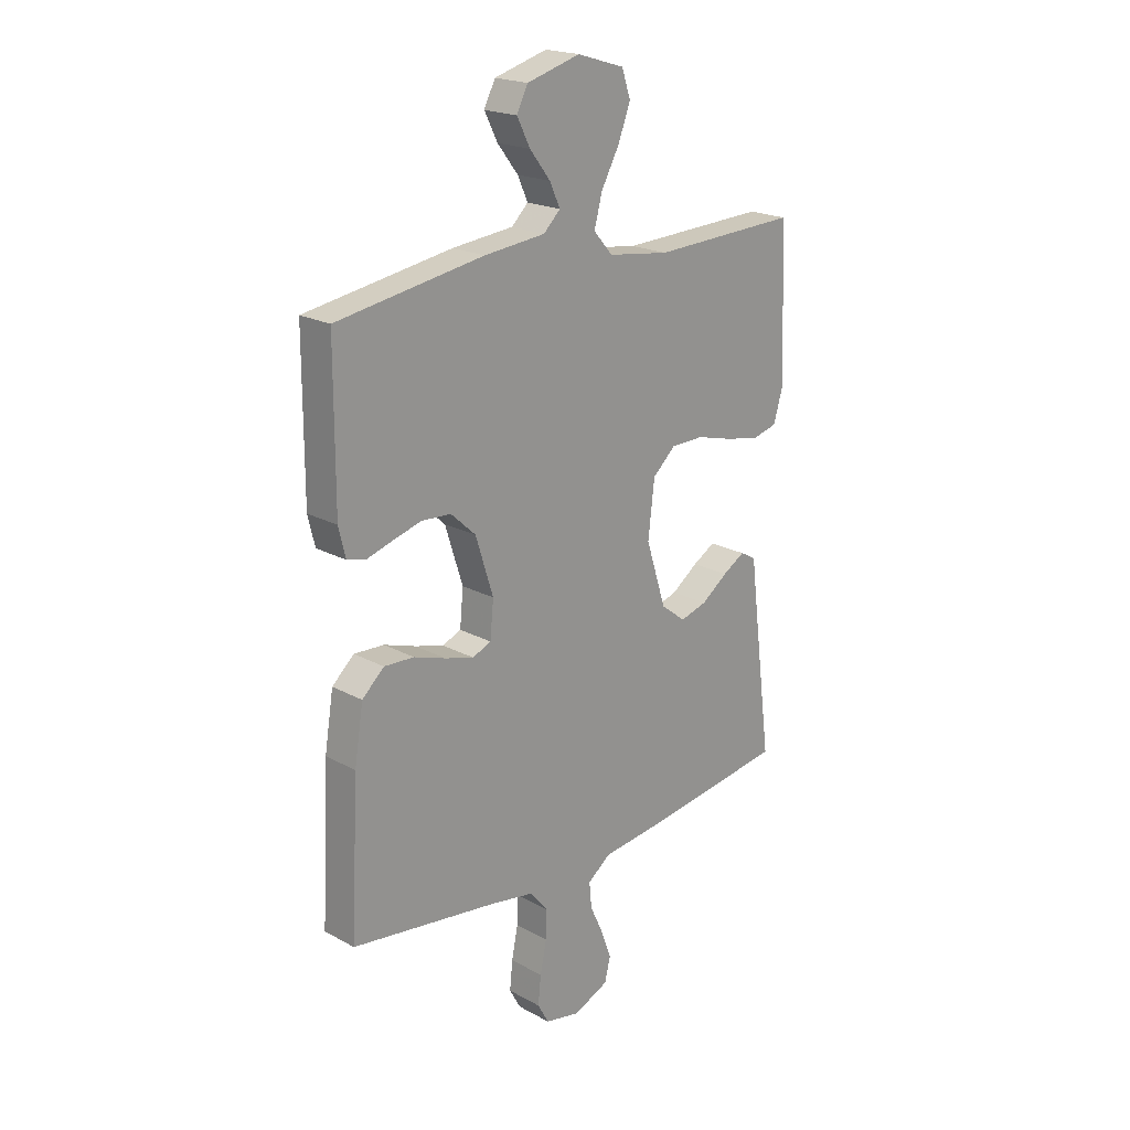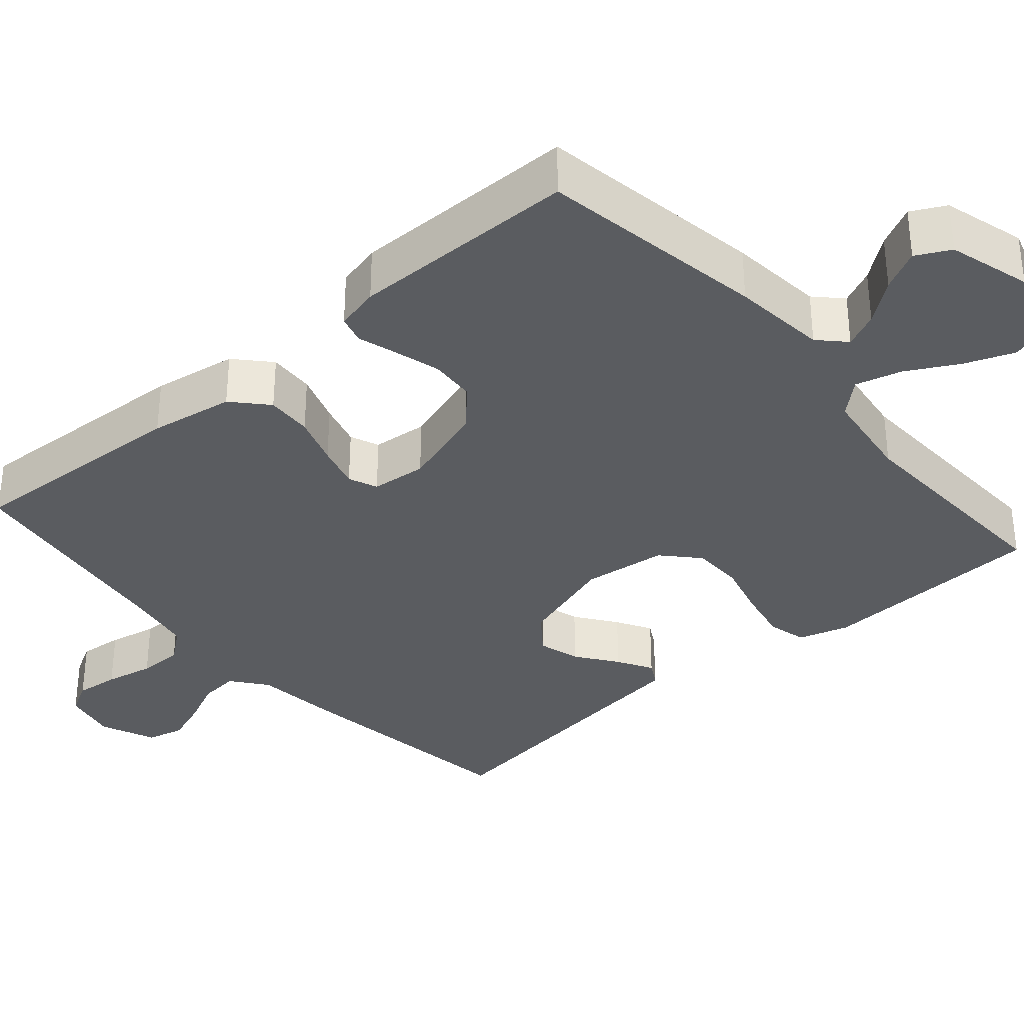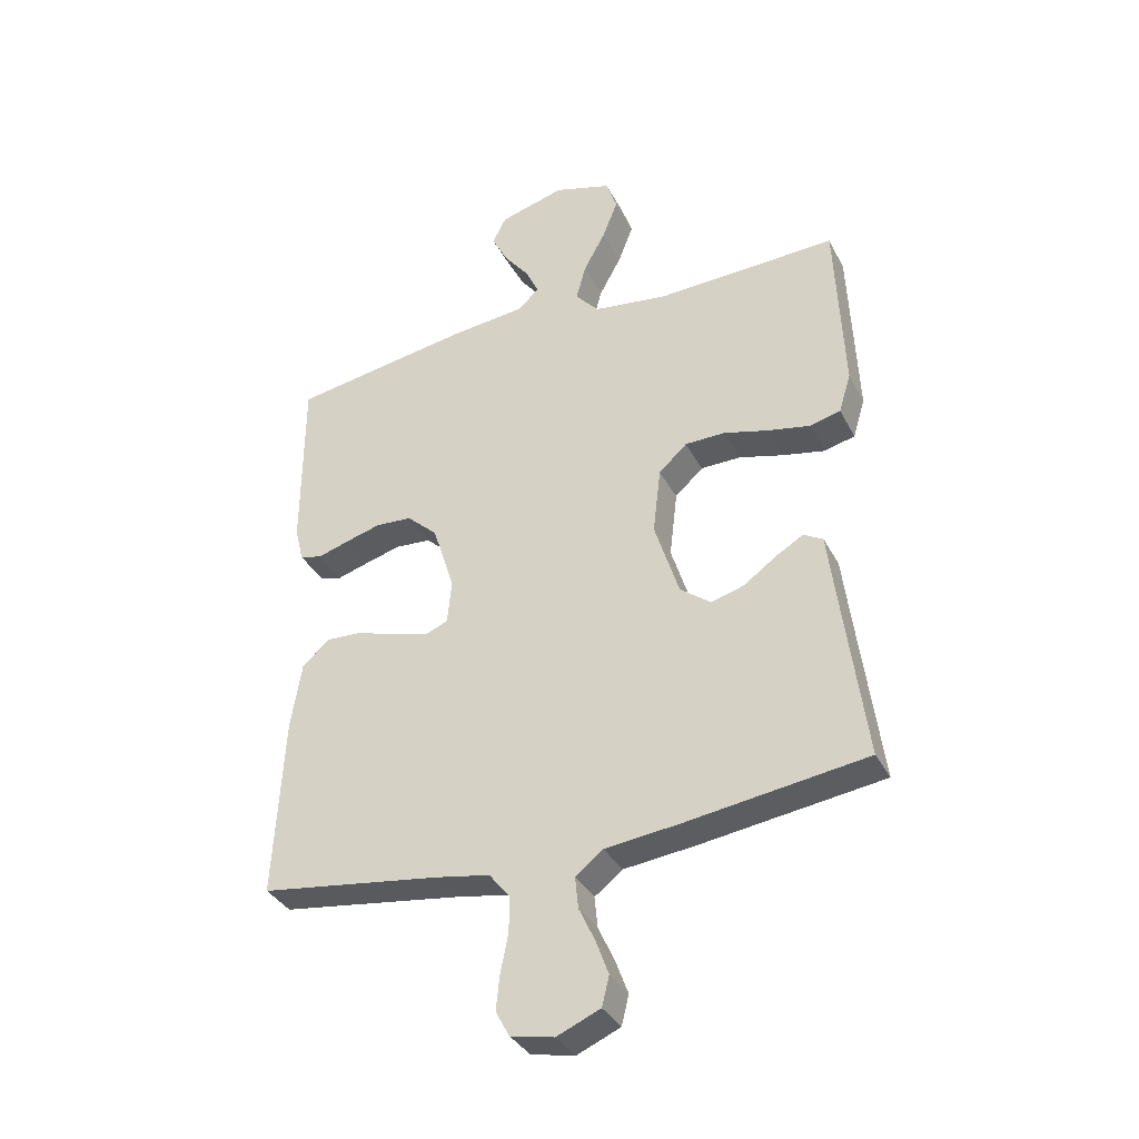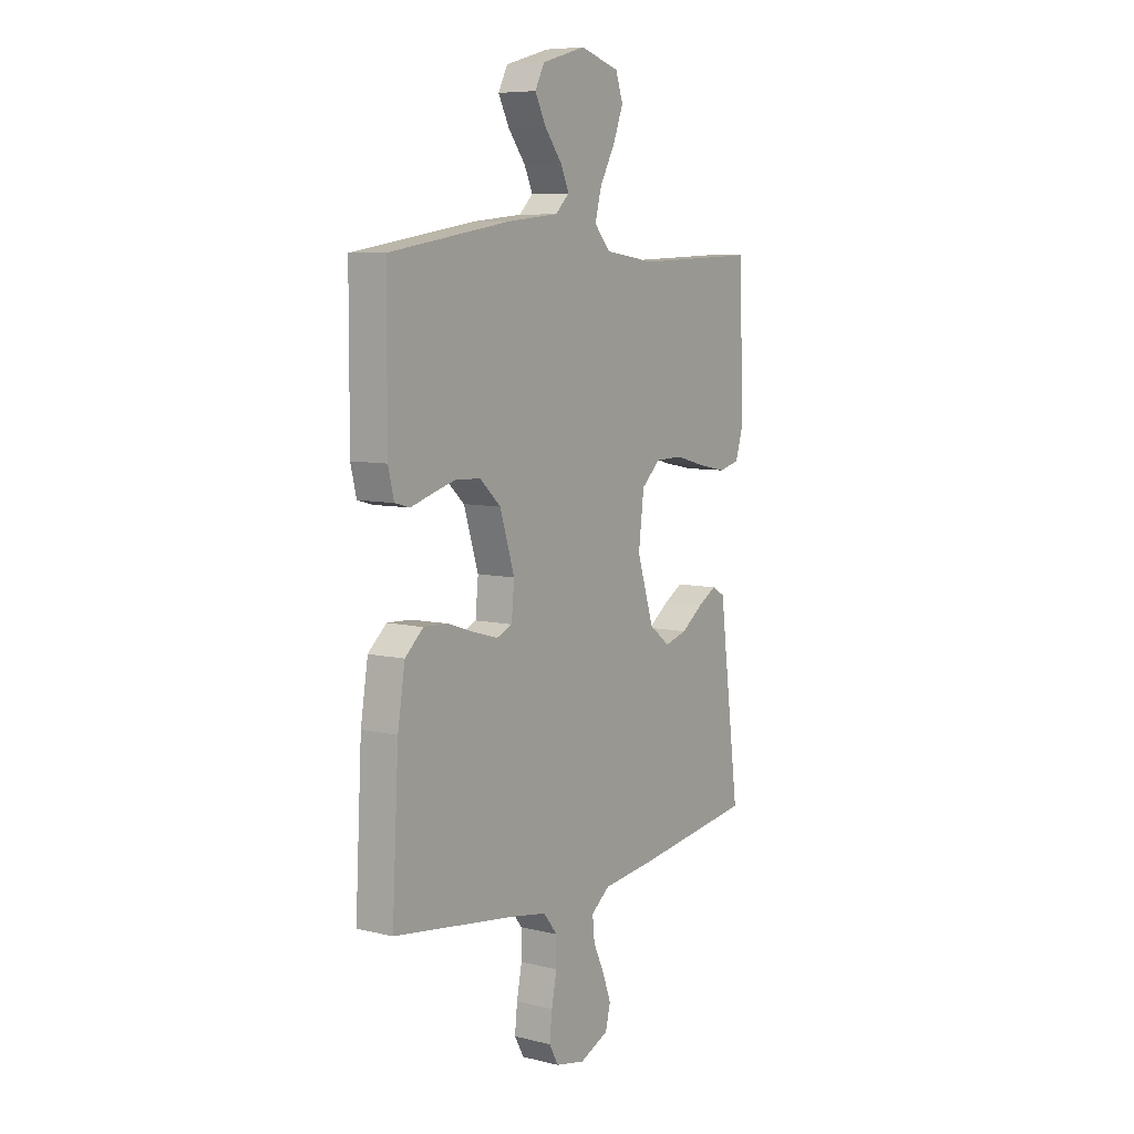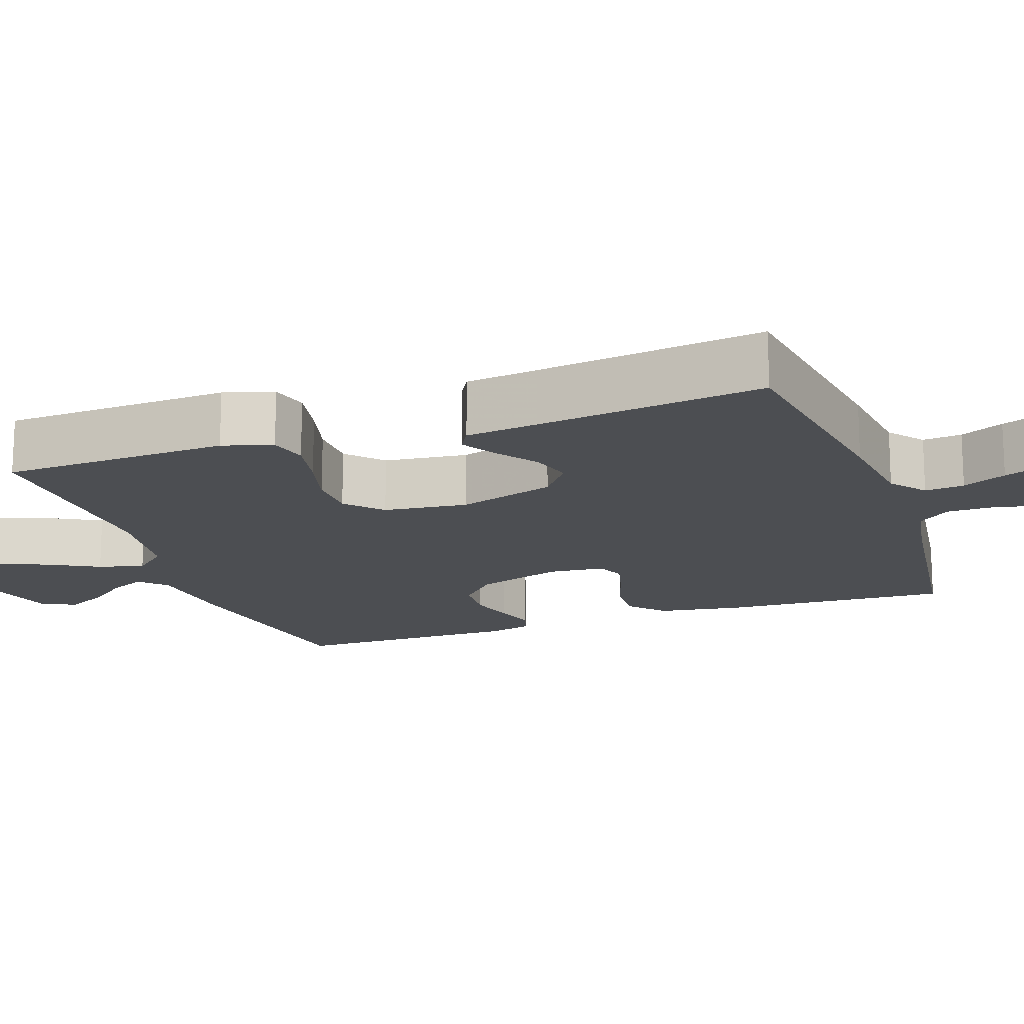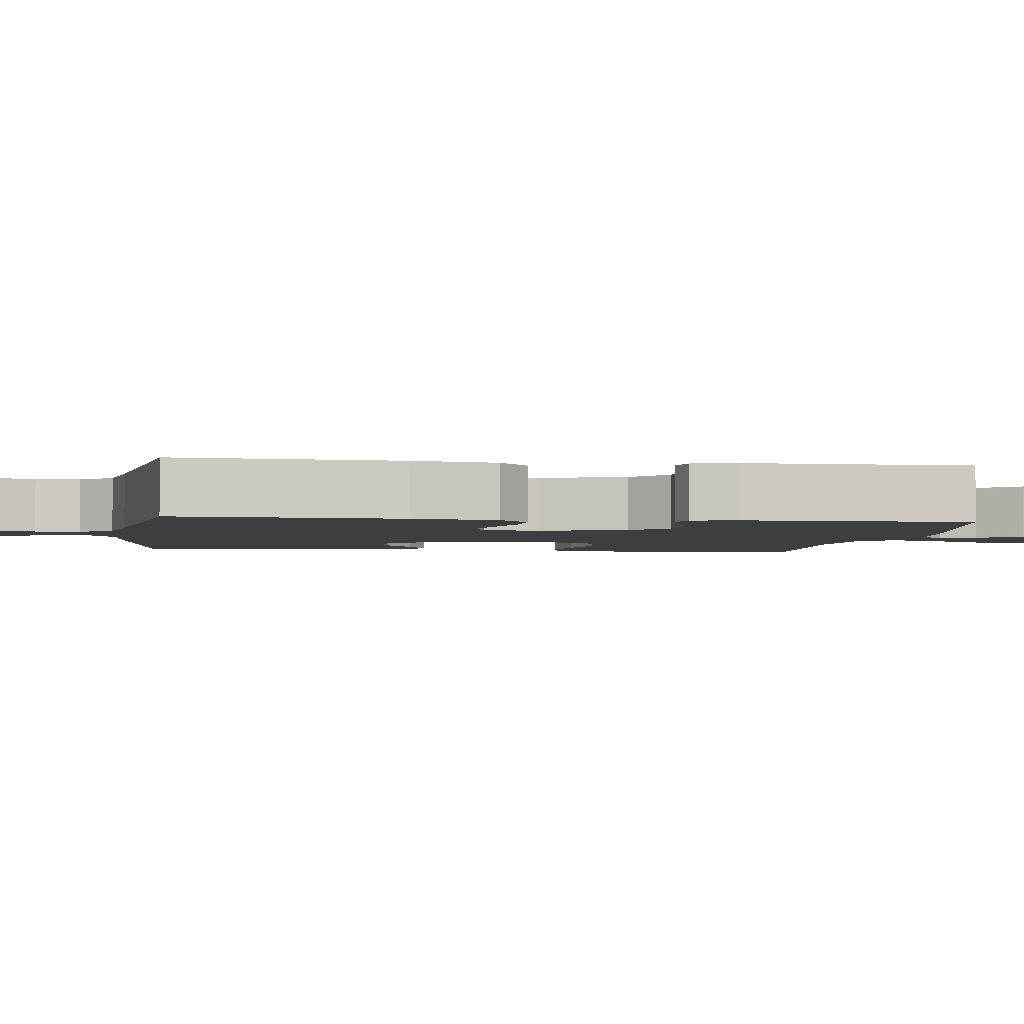
<metadata>
{"format":"obj","ext":"obj","renderer":"f3d","projection":"perspective","resolution":1024,"background":"white","views":[{"elev":20.6,"azim":-45.5,"up":"+Z"},{"elev":-34.4,"azim":-49.2,"up":"+Y"},{"elev":-35.5,"azim":24.5,"up":"+Z"},{"elev":7.5,"azim":-55.6,"up":"+Z"},{"elev":-16.5,"azim":109.4,"up":"+Y"},{"elev":-3.0,"azim":-98.0,"up":"+Y"}]}
</metadata>
<code>
v -0.5 0.07 -0.5
v -0.484 0.07 -0.2
v -0.466 0.07 -0.089
v -0.421 0.07 -0.048
v -0.36 0.07 -0.051
v -0.294 0.07 -0.073
v -0.236 0.07 -0.089
v -0.198 0.07 -0.073
v -0.191 0.07 0
v -0.227 0.07 0.114
v -0.278 0.07 0.161
v -0.338 0.07 0.165
v -0.398 0.07 0.148
v -0.45 0.07 0.132
v -0.487 0.07 0.142
v -0.501 0.07 0.2
v -0.5 0.07 0.5
v -0.2 0.07 0.549
v -0.075 0.07 0.562
v -0.041 0.07 0.595
v -0.062 0.07 0.641
v -0.104 0.07 0.695
v -0.131 0.07 0.748
v -0.108 0.07 0.793
v 0 0.07 0.824
v 0.096 0.07 0.795
v 0.114 0.07 0.742
v 0.089 0.07 0.677
v 0.052 0.07 0.609
v 0.036 0.07 0.549
v 0.075 0.07 0.505
v 0.2 0.07 0.488
v 0.5 0.07 0.5
v 0.513 0.07 0.2
v 0.493 0.07 0.134
v 0.442 0.07 0.121
v 0.372 0.07 0.135
v 0.297 0.07 0.155
v 0.23 0.07 0.154
v 0.183 0.07 0.111
v 0.17 0.07 0
v 0.211 0.07 -0.129
v 0.262 0.07 -0.168
v 0.317 0.07 -0.152
v 0.371 0.07 -0.113
v 0.417 0.07 -0.086
v 0.449 0.07 -0.104
v 0.461 0.07 -0.2
v 0.5 0.07 -0.5
v 0.2 0.07 -0.542
v 0.077 0.07 -0.556
v 0.031 0.07 -0.592
v 0.036 0.07 -0.644
v 0.063 0.07 -0.702
v 0.084 0.07 -0.759
v 0.072 0.07 -0.808
v 0 0.07 -0.839
v -0.072 0.07 -0.824
v -0.095 0.07 -0.782
v -0.089 0.07 -0.724
v -0.076 0.07 -0.66
v -0.076 0.07 -0.601
v -0.11 0.07 -0.558
v -0.2 0.07 -0.542
v -0.5 0 -0.5
v -0.484 0 -0.2
v -0.466 0 -0.089
v -0.421 0 -0.048
v -0.36 0 -0.051
v -0.294 0 -0.073
v -0.236 0 -0.089
v -0.198 0 -0.073
v -0.191 0 0
v -0.227 0 0.114
v -0.278 0 0.161
v -0.338 0 0.165
v -0.398 0 0.148
v -0.45 0 0.132
v -0.487 0 0.142
v -0.501 0 0.2
v -0.5 0 0.5
v -0.2 0 0.549
v -0.075 0 0.562
v -0.041 0 0.595
v -0.062 0 0.641
v -0.104 0 0.695
v -0.131 0 0.748
v -0.108 0 0.793
v 0 0 0.824
v 0.096 0 0.795
v 0.114 0 0.742
v 0.089 0 0.677
v 0.052 0 0.609
v 0.036 0 0.549
v 0.075 0 0.505
v 0.2 0 0.488
v 0.5 0 0.5
v 0.513 0 0.2
v 0.493 0 0.134
v 0.442 0 0.121
v 0.372 0 0.135
v 0.297 0 0.155
v 0.23 0 0.154
v 0.183 0 0.111
v 0.17 0 0
v 0.211 0 -0.129
v 0.262 0 -0.168
v 0.317 0 -0.152
v 0.371 0 -0.113
v 0.417 0 -0.086
v 0.449 0 -0.104
v 0.461 0 -0.2
v 0.5 0 -0.5
v 0.2 0 -0.542
v 0.077 0 -0.556
v 0.031 0 -0.592
v 0.036 0 -0.644
v 0.063 0 -0.702
v 0.084 0 -0.759
v 0.072 0 -0.808
v 0 0 -0.839
v -0.072 0 -0.824
v -0.095 0 -0.782
v -0.089 0 -0.724
v -0.076 0 -0.66
v -0.076 0 -0.601
v -0.11 0 -0.558
v -0.2 0 -0.542
f 59 60 61
f 58 59 61
f 57 58 61
f 56 57 61
f 55 56 61
f 54 55 61
f 53 54 61
f 52 53 61 62
f 51 52 62 63
f 51 63 64
f 50 51 64
f 49 50 64
f 48 49 64
f 47 48 64
f 46 47 64
f 45 46 64
f 44 45 64
f 36 37 38
f 35 36 38
f 34 35 38
f 33 34 38
f 32 33 38
f 31 32 38 39
f 30 31 39 40
f 27 28 29
f 26 27 29
f 25 26 29
f 24 25 29
f 23 24 29
f 22 23 29
f 21 22 29
f 20 21 29 30
f 30 40 41
f 20 30 41
f 19 20 41
f 17 18 19
f 16 17 19
f 15 16 19
f 14 15 19
f 13 14 19
f 4 5 6
f 3 4 6
f 2 3 6
f 1 2 6
f 64 1 6
f 64 6 7
f 43 44 64
f 64 7 8
f 43 64 8
f 42 43 8
f 41 42 8 9
f 19 41 9 10
f 12 13 19
f 11 12 19
f 10 11 19
f 125 124 123
f 125 123 122
f 125 122 121
f 125 121 120
f 125 120 119
f 125 119 118
f 125 118 117
f 126 125 117 116
f 127 126 116 115
f 128 127 115
f 128 115 114
f 128 114 113
f 128 113 112
f 128 112 111
f 128 111 110
f 128 110 109
f 128 109 108
f 102 101 100
f 102 100 99
f 102 99 98
f 102 98 97
f 102 97 96
f 103 102 96 95
f 104 103 95 94
f 93 92 91
f 93 91 90
f 93 90 89
f 93 89 88
f 93 88 87
f 93 87 86
f 93 86 85
f 94 93 85 84
f 105 104 94
f 105 94 84
f 105 84 83
f 83 82 81
f 83 81 80
f 83 80 79
f 83 79 78
f 83 78 77
f 70 69 68
f 70 68 67
f 70 67 66
f 70 66 65
f 70 65 128
f 71 70 128
f 128 108 107
f 72 71 128
f 72 128 107
f 72 107 106
f 73 72 106 105
f 74 73 105 83
f 83 77 76
f 83 76 75
f 83 75 74
f 1 65 66 2
f 2 66 67 3
f 3 67 68 4
f 4 68 69 5
f 5 69 70 6
f 6 70 71 7
f 7 71 72 8
f 8 72 73 9
f 9 73 74 10
f 10 74 75 11
f 11 75 76 12
f 12 76 77 13
f 13 77 78 14
f 14 78 79 15
f 15 79 80 16
f 16 80 81 17
f 17 81 82 18
f 18 82 83 19
f 19 83 84 20
f 20 84 85 21
f 21 85 86 22
f 22 86 87 23
f 23 87 88 24
f 24 88 89 25
f 25 89 90 26
f 26 90 91 27
f 27 91 92 28
f 28 92 93 29
f 29 93 94 30
f 30 94 95 31
f 31 95 96 32
f 32 96 97 33
f 33 97 98 34
f 34 98 99 35
f 35 99 100 36
f 36 100 101 37
f 37 101 102 38
f 38 102 103 39
f 39 103 104 40
f 40 104 105 41
f 41 105 106 42
f 42 106 107 43
f 43 107 108 44
f 44 108 109 45
f 45 109 110 46
f 46 110 111 47
f 47 111 112 48
f 48 112 113 49
f 49 113 114 50
f 50 114 115 51
f 51 115 116 52
f 52 116 117 53
f 53 117 118 54
f 54 118 119 55
f 55 119 120 56
f 56 120 121 57
f 57 121 122 58
f 58 122 123 59
f 59 123 124 60
f 60 124 125 61
f 61 125 126 62
f 62 126 127 63
f 63 127 128 64
f 64 128 65 1

</code>
